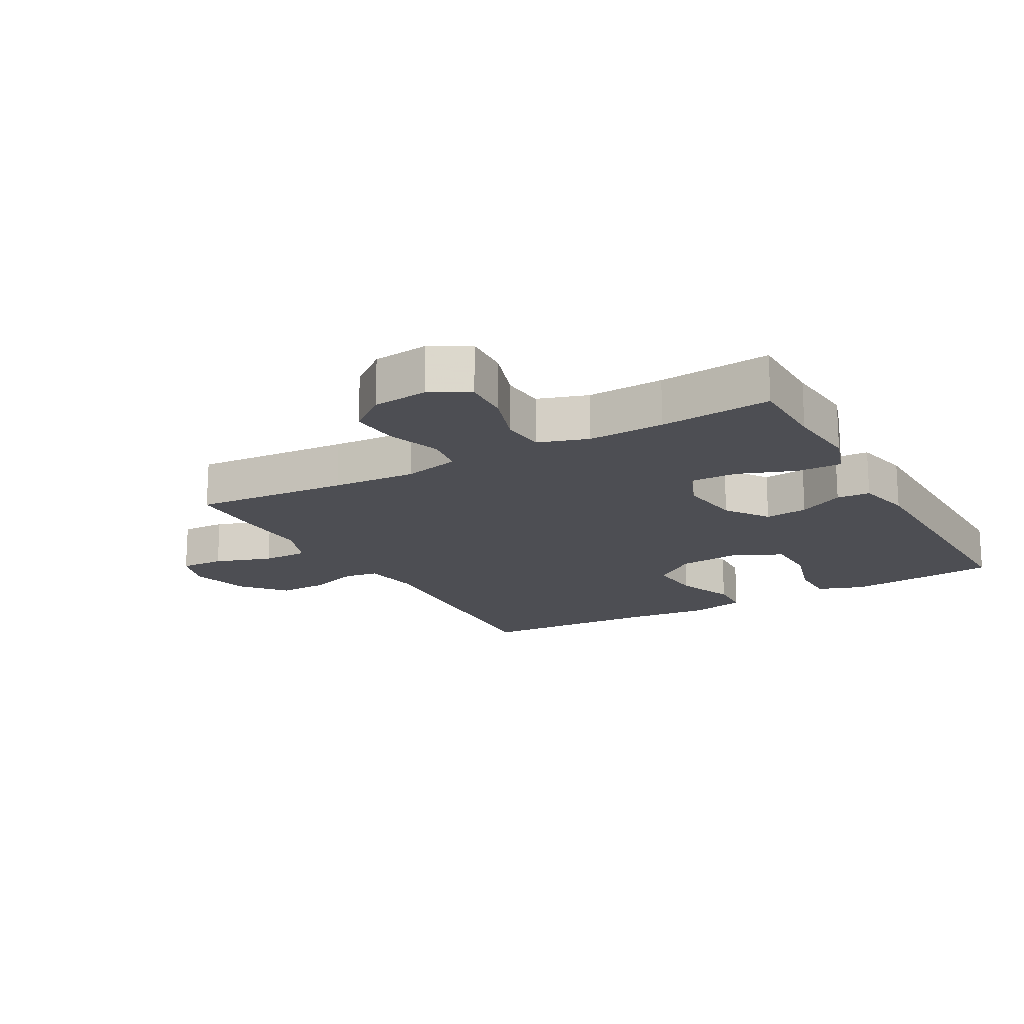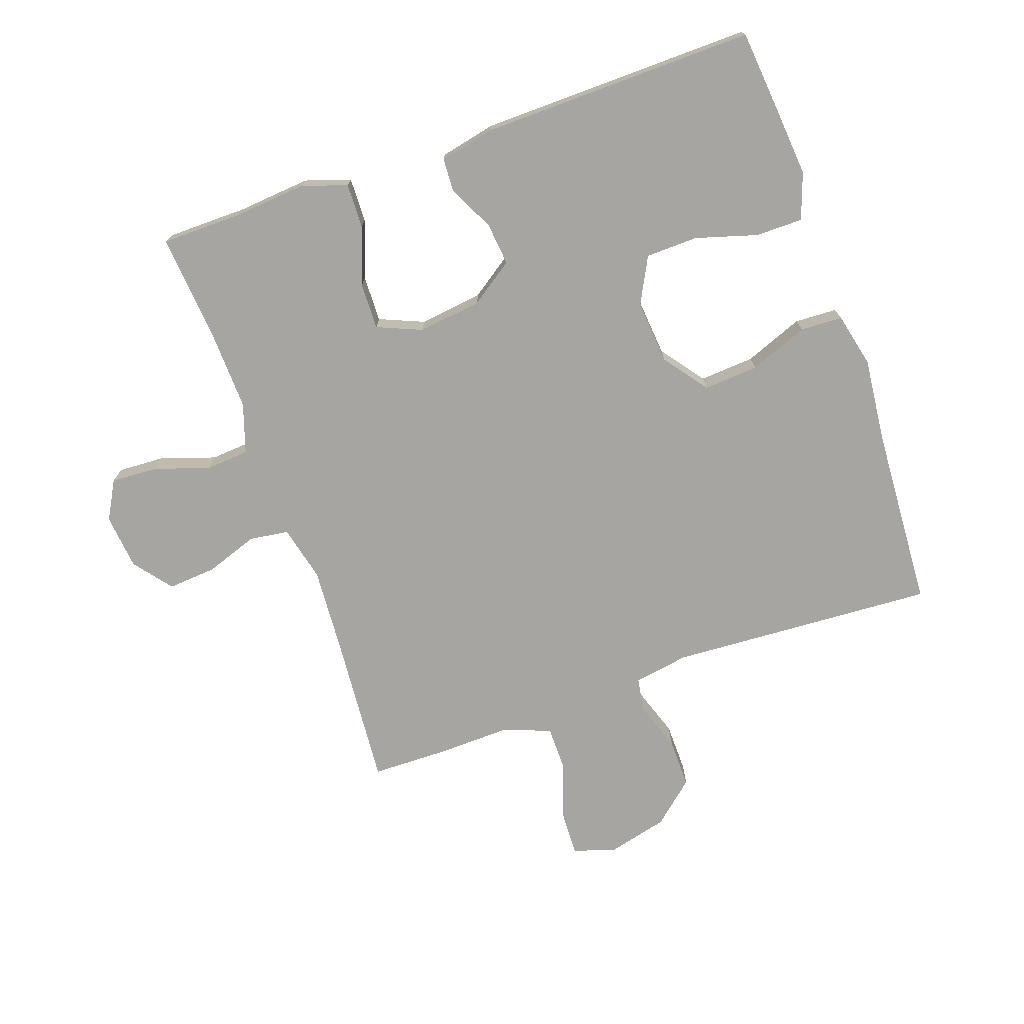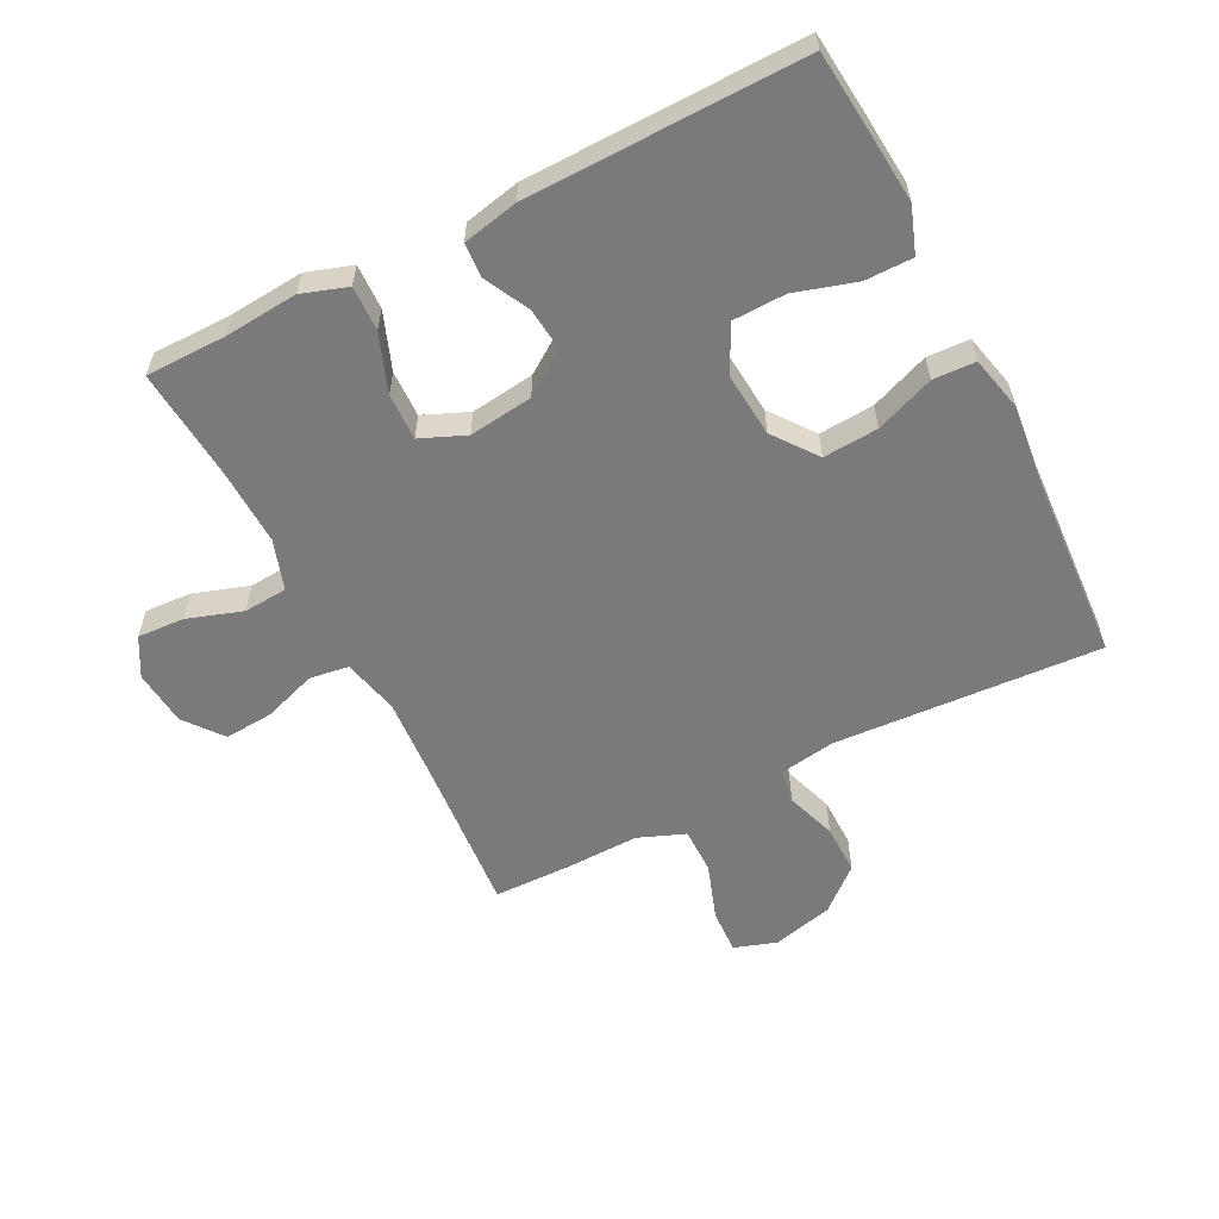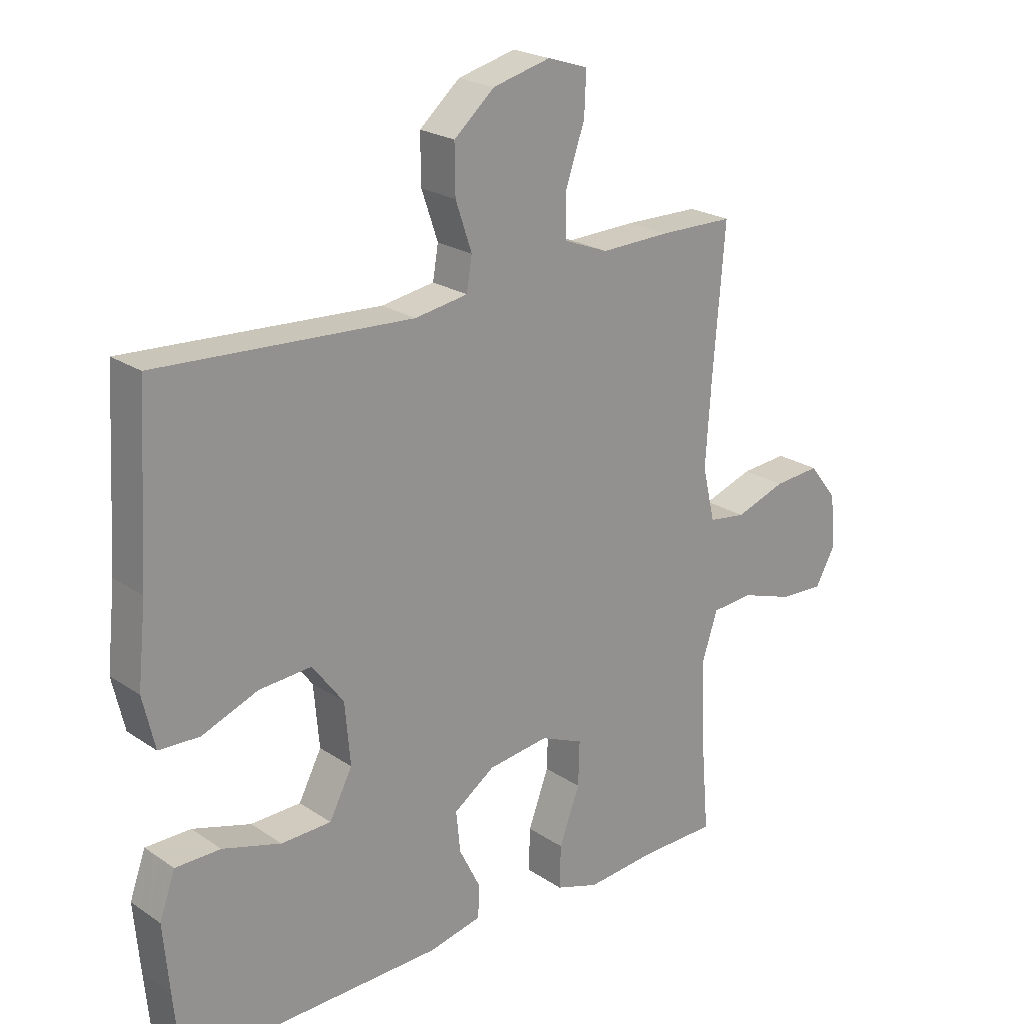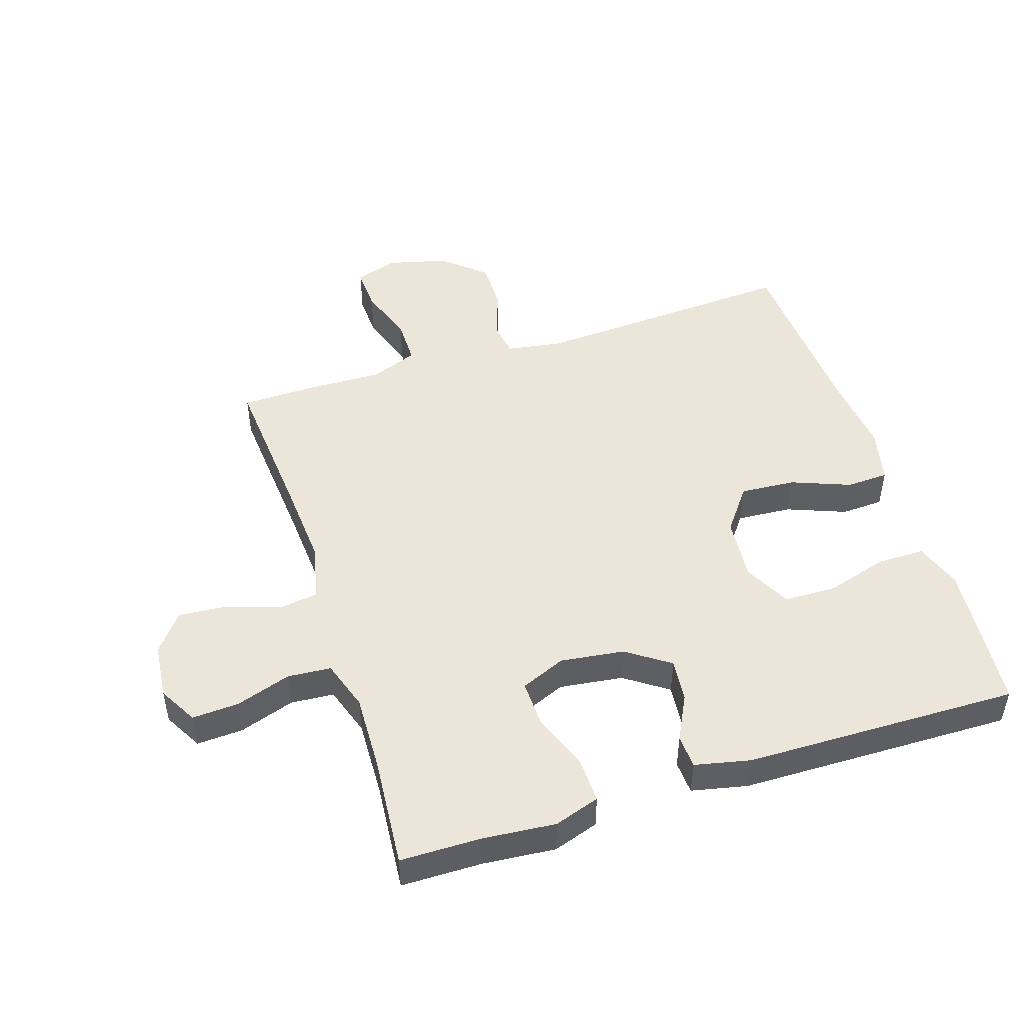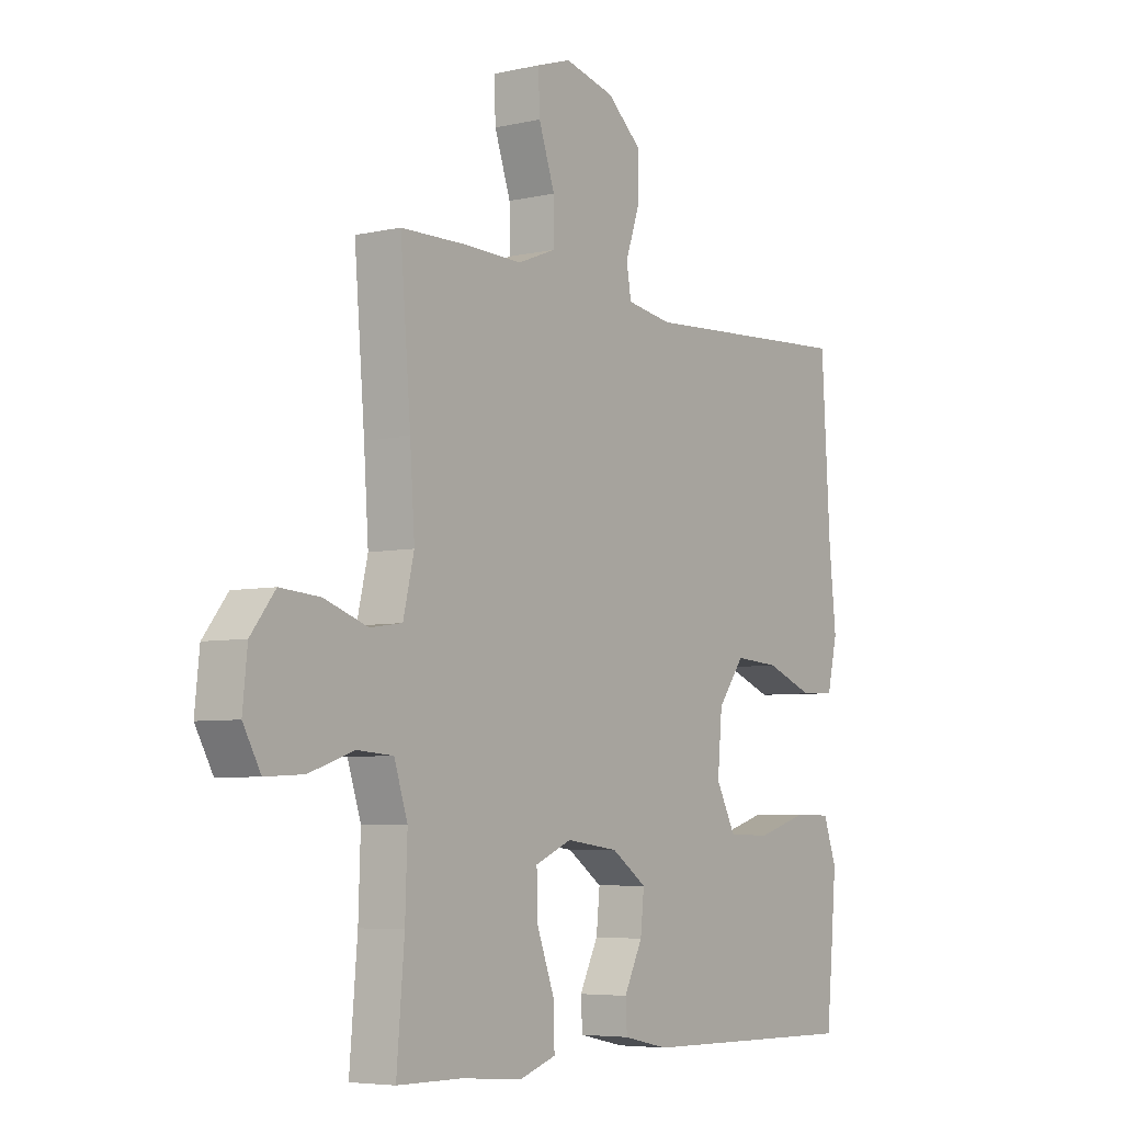
<metadata>
{"format":"obj","ext":"obj","renderer":"f3d","projection":"perspective","resolution":1024,"background":"white","views":[{"elev":-17.3,"azim":119.4,"up":"+Y"},{"elev":-73.7,"azim":-160.6,"up":"+Y"},{"elev":-58.1,"azim":-153.0,"up":"+Y"},{"elev":22.6,"azim":-41.2,"up":"+Z"},{"elev":48.3,"azim":162.2,"up":"+Y"},{"elev":-5.6,"azim":125.1,"up":"+Z"}]}
</metadata>
<code>
v -0.5 0.07 0.5
v -0.078 0.07 0.475
v 0.01 0.07 0.489
v 0.019 0.07 0.543
v -0.008 0.07 0.622
v -0.009 0.07 0.701
v 0.058 0.07 0.759
v 0.154 0.07 0.783
v 0.221 0.07 0.761
v 0.218 0.07 0.691
v 0.187 0.07 0.601
v 0.187 0.07 0.528
v 0.261 0.07 0.499
v 0.376 0.07 0.502
v 0.5 0.07 0.5
v 0.48 0.07 0.254
v 0.471 0.07 0.121
v 0.492 0.07 0.032
v 0.554 0.07 0.023
v 0.638 0.07 0.052
v 0.715 0.07 0.058
v 0.762 0.07 -0.002
v 0.771 0.07 -0.09
v 0.737 0.07 -0.151
v 0.663 0.07 -0.147
v 0.576 0.07 -0.118
v 0.507 0.07 -0.123
v 0.481 0.07 -0.202
v 0.485 0.07 -0.323
v 0.5 0.07 -0.5
v 0.373 0.07 -0.501
v 0.257 0.07 -0.511
v 0.185 0.07 -0.487
v 0.187 0.07 -0.416
v 0.221 0.07 -0.325
v 0.223 0.07 -0.251
v 0.152 0.07 -0.221
v 0.051 0.07 -0.234
v -0.017 0.07 -0.281
v -0.01 0.07 -0.349
v 0.026 0.07 -0.421
v 0.023 0.07 -0.474
v -0.065 0.07 -0.493
v -0.5 0.07 -0.5
v -0.512 0.07 -0.375
v -0.522 0.07 -0.26
v -0.496 0.07 -0.187
v -0.421 0.07 -0.187
v -0.324 0.07 -0.216
v -0.241 0.07 -0.214
v -0.203 0.07 -0.141
v -0.212 0.07 -0.039
v -0.264 0.07 0.03
v -0.351 0.07 0.024
v -0.444 0.07 -0.012
v -0.511 0.07 -0.009
v -0.531 0.07 0.077
v -0.517 0.07 0.21
v -0.5 0 0.5
v -0.078 0 0.475
v 0.01 0 0.489
v 0.019 0 0.543
v -0.008 0 0.622
v -0.009 0 0.701
v 0.058 0 0.759
v 0.154 0 0.783
v 0.221 0 0.761
v 0.218 0 0.691
v 0.187 0 0.601
v 0.187 0 0.528
v 0.261 0 0.499
v 0.376 0 0.502
v 0.5 0 0.5
v 0.48 0 0.254
v 0.471 0 0.121
v 0.492 0 0.032
v 0.554 0 0.023
v 0.638 0 0.052
v 0.715 0 0.058
v 0.762 0 -0.002
v 0.771 0 -0.09
v 0.737 0 -0.151
v 0.663 0 -0.147
v 0.576 0 -0.118
v 0.507 0 -0.123
v 0.481 0 -0.202
v 0.485 0 -0.323
v 0.5 0 -0.5
v 0.373 0 -0.501
v 0.257 0 -0.511
v 0.185 0 -0.487
v 0.187 0 -0.416
v 0.221 0 -0.325
v 0.223 0 -0.251
v 0.152 0 -0.221
v 0.051 0 -0.234
v -0.017 0 -0.281
v -0.01 0 -0.349
v 0.026 0 -0.421
v 0.023 0 -0.474
v -0.065 0 -0.493
v -0.5 0 -0.5
v -0.512 0 -0.375
v -0.522 0 -0.26
v -0.496 0 -0.187
v -0.421 0 -0.187
v -0.324 0 -0.216
v -0.241 0 -0.214
v -0.203 0 -0.141
v -0.212 0 -0.039
v -0.264 0 0.03
v -0.351 0 0.024
v -0.444 0 -0.012
v -0.511 0 -0.009
v -0.531 0 0.077
v -0.517 0 0.21
f 55 56 57 58
f 54 55 58 1
f 53 54 1 2
f 52 53 2 3
f 51 52 3
f 46 47 48 49
f 46 49 50
f 45 46 50
f 44 45 50
f 43 44 50
f 40 41 42 43
f 39 40 43 50
f 38 39 50 51
f 32 33 34 35
f 31 32 35 36
f 29 30 31 36
f 28 29 36 37
f 23 24 25 26
f 23 26 27
f 22 23 27
f 19 20 21 22
f 19 22 27
f 18 19 27 28
f 13 14 15 16
f 12 13 16 17
f 8 9 10 11
f 8 11 12
f 7 8 12
f 4 5 6 7
f 3 4 7 12
f 37 38 51 3
f 17 18 28 37
f 3 12 17 37
f 116 115 114 113
f 59 116 113 112
f 60 59 112 111
f 61 60 111 110
f 61 110 109
f 107 106 105 104
f 108 107 104
f 108 104 103
f 108 103 102
f 108 102 101
f 101 100 99 98
f 108 101 98 97
f 109 108 97 96
f 93 92 91 90
f 94 93 90 89
f 94 89 88 87
f 95 94 87 86
f 84 83 82 81
f 85 84 81
f 85 81 80
f 80 79 78 77
f 85 80 77
f 86 85 77 76
f 74 73 72 71
f 75 74 71 70
f 69 68 67 66
f 70 69 66
f 70 66 65
f 65 64 63 62
f 70 65 62 61
f 61 109 96 95
f 95 86 76 75
f 95 75 70 61
f 1 59 60 2
f 2 60 61 3
f 3 61 62 4
f 4 62 63 5
f 5 63 64 6
f 6 64 65 7
f 7 65 66 8
f 8 66 67 9
f 9 67 68 10
f 10 68 69 11
f 11 69 70 12
f 12 70 71 13
f 13 71 72 14
f 14 72 73 15
f 15 73 74 16
f 16 74 75 17
f 17 75 76 18
f 18 76 77 19
f 19 77 78 20
f 20 78 79 21
f 21 79 80 22
f 22 80 81 23
f 23 81 82 24
f 24 82 83 25
f 25 83 84 26
f 26 84 85 27
f 27 85 86 28
f 28 86 87 29
f 29 87 88 30
f 30 88 89 31
f 31 89 90 32
f 32 90 91 33
f 33 91 92 34
f 34 92 93 35
f 35 93 94 36
f 36 94 95 37
f 37 95 96 38
f 38 96 97 39
f 39 97 98 40
f 40 98 99 41
f 41 99 100 42
f 42 100 101 43
f 43 101 102 44
f 44 102 103 45
f 45 103 104 46
f 46 104 105 47
f 47 105 106 48
f 48 106 107 49
f 49 107 108 50
f 50 108 109 51
f 51 109 110 52
f 52 110 111 53
f 53 111 112 54
f 54 112 113 55
f 55 113 114 56
f 56 114 115 57
f 57 115 116 58
f 58 116 59 1

</code>
